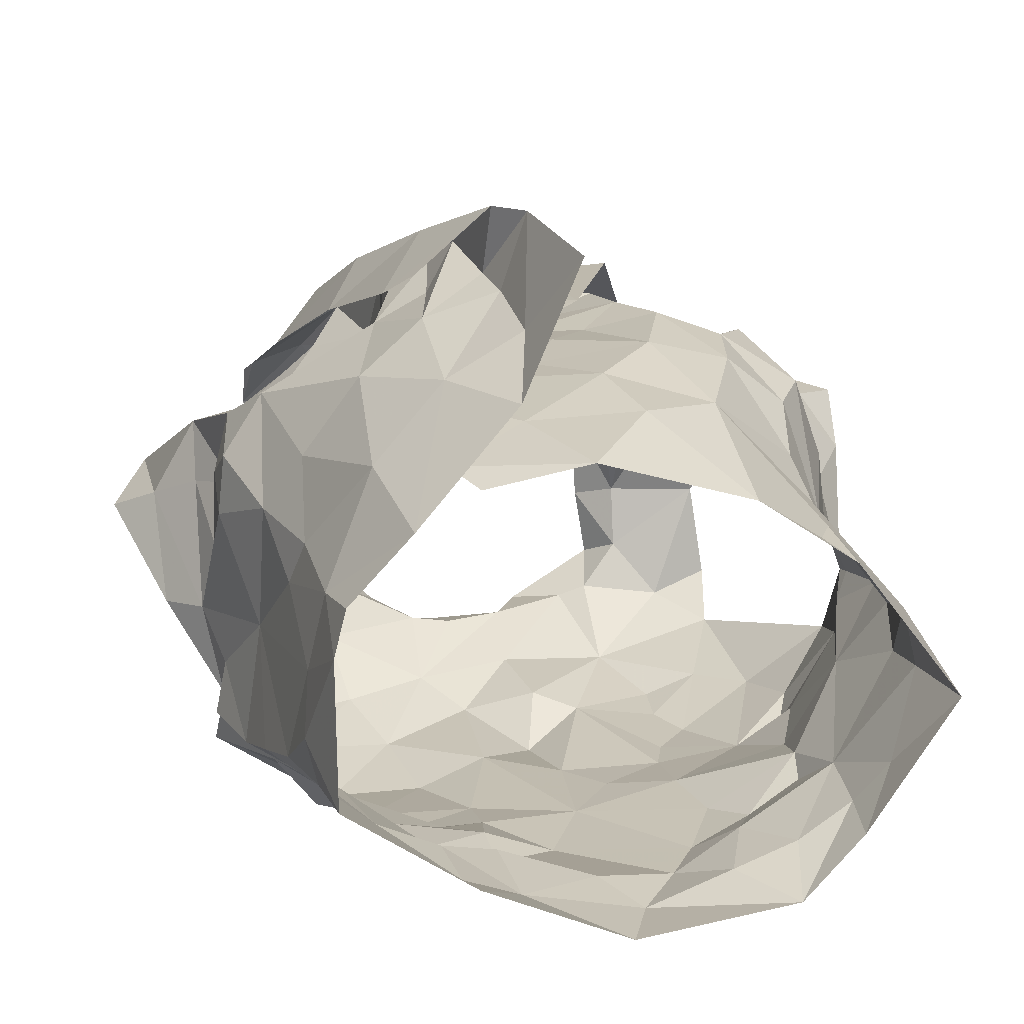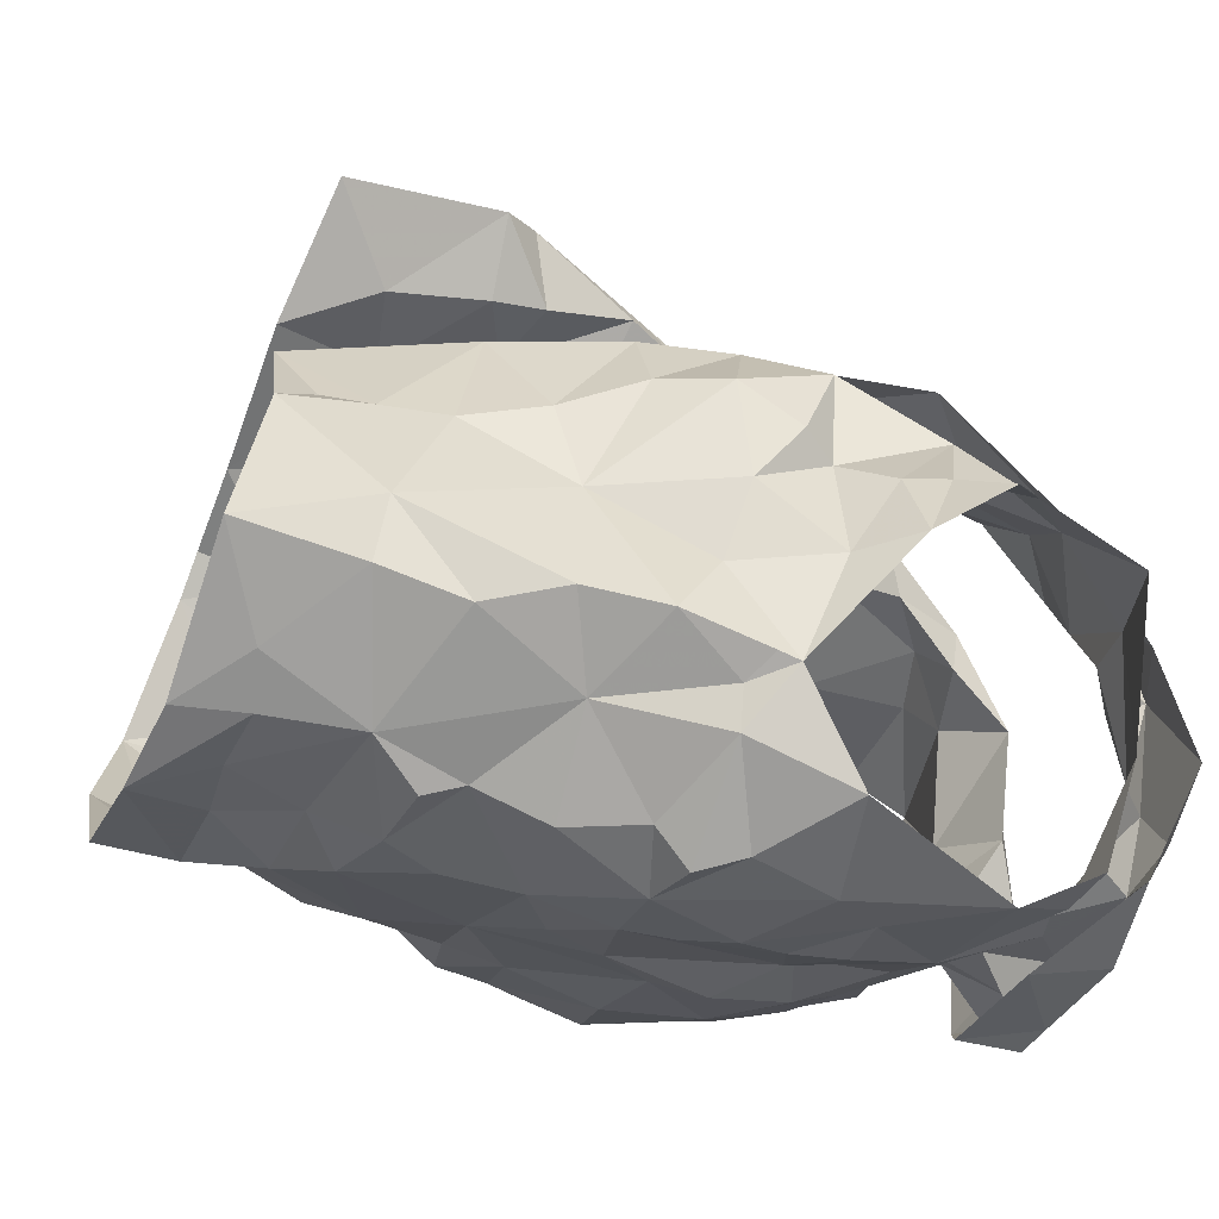
<metadata>
{"format":"obj","ext":"obj","renderer":"f3d","projection":"perspective","resolution":1024,"background":"white","views":[{"elev":26.9,"azim":-9.7,"up":"+Z"},{"elev":-15.4,"azim":78.7,"up":"+Z"}]}
</metadata>
<code>
v -0.8975 0.02365 0.02905
v -0.8911 0.03807 0.02526
v -0.8769 0.1315 0.0339
v -0.8736 0.1492 0.02062
v -0.8596 0.1844 0.004041
v -0.8447 0.1971 -0.001137
v -0.8582 0.1278 -0.05329
v -0.8503 0.1093 -0.03666
v -0.859 0.05979 -0.03587
v -0.8596 0.03418 -0.02689
v -0.8887 0.0113 0.02566
v -0.8636 0.03901 -0.00733
v -0.8474 0.1743 -0.01382
v -0.8589 0.1563 -0.01747
v -0.8532 0.1418 -0.04827
v -0.8655 0.1246 -0.01971
v -0.8902 0.05877 0.02317
v -0.8538 0.08453 -0.03122
v -0.8528 0.1354 -0.0458
v -0.8657 0.1724 0.005295
v -0.8664 0.1331 0.003772
v -0.8793 0.1579 0.01225
v -0.8783 0.09054 0.002092
v -1.053 0.02913 0.02084
v -1.056 0.05997 0.02225
v -1.078 0.1166 0.02813
v -1.115 0.1882 -0.02248
v -1.085 0.1135 -0.06915
v -1.077 0.08493 -0.06475
v -1.072 0.06146 -0.05368
v -1.059 0.009456 -0.03596
v -1.056 -0.01706 -0.02988
v -1.05 0.002908 0.02913
v -1.062 0.01615 -0.02288
v -1.054 -0.001572 0.01471
v -1.082 0.1366 -0.01432
v -1.099 0.1494 -0.04298
v -1.062 0.06601 0.005441
v -1.06 0.02919 -0.006174
v -1.081 0.1175 -0.05161
v -1.074 0.1425 0.005025
v -1.087 0.1339 -0.03812
v -1.081 0.1141 0.007799
v -1.07 0.09319 -0.02449
v -1.067 0.0364 -0.04169
v -0.9307 0.2035 0.05355
v -0.9054 0.2507 -0.09045
v -0.9876 0.2209 -0.1231
v -0.9792 0.2381 -0.1273
v -0.9708 0.2304 -0.113
v -0.9678 0.2236 -0.1006
v -0.9167 0.2497 -0.06266
v -0.9127 0.241 -0.02991
v -0.9285 0.2393 -0.01669
v -0.9376 0.1968 0.04477
v -0.9605 0.181 0.04267
v -0.9497 0.1474 0.0516
v -0.9781 0.138 0.05024
v -0.9583 0.2428 -0.1049
v -1.009 0.08354 0.05754
v -0.9655 0.2408 -0.1227
v -0.9331 0.2498 -0.1099
v -0.9392 0.2273 -0.1113
v -0.9933 0.09323 0.0696
v -0.9557 0.1281 0.07094
v -0.9954 0.1015 0.05653
v -0.9312 0.2621 -0.03494
v -0.9299 0.2583 -0.06773
v -0.9911 0.1292 0.05833
v -0.9696 0.1613 0.04649
v -0.9158 0.2342 0.01438
v -0.9427 0.2193 0.01879
v -0.9418 0.2372 -0.00417
v -0.9046 0.2544 -0.02572
v -0.8978 0.2643 -0.0591
v -0.9126 0.2596 -0.07897
v -0.9413 0.2325 -0.1001
v -0.9914 0.1155 0.06753
v -0.9768 0.1507 0.0652
v -0.9518 0.2158 0.04397
v -0.9601 0.1963 0.04543
v -0.9203 0.2457 -0.04155
v -0.927 0.2523 -0.09105
v -0.9616 0.1837 0.06018
v -0.943 0.2287 0.02403
v -0.9372 0.2396 0.02102
v -0.9352 0.2558 -0.01085
v -0.8828 0.2305 -0.093
v -1.005 0.02496 0.05394
v -1.013 0.0404 0.05515
v -0.9709 0.01876 0.06332
v -0.9225 0.2264 0.009951
v -0.8862 0.2411 -0.06122
v -0.9176 0.2402 -0.0829
v -0.8618 0.2376 -0.01699
v -0.9211 0.01372 0.04891
v -0.9745 0.1101 0.05682
v -0.9864 0.05654 0.0612
v -0.8911 0.08515 0.02817
v -0.8961 0.2426 -0.02416
v -0.9479 0.05332 0.06328
v -0.8871 0.1108 0.03593
v -0.9635 0.1324 0.05536
v -0.9341 0.1682 0.05261
v -0.8901 0.1617 0.04176
v -0.9352 0.2066 0.0206
v -0.9025 0.139 0.05022
v -0.8681 0.2105 0.002929
v -0.9278 0.1786 0.03559
v -0.9212 0.07113 0.05592
v -0.9556 0.08431 0.06323
v -0.9352 0.1088 0.06243
v -0.9073 0.1106 0.05373
v -0.9249 0.1424 0.05863
v -0.9133 0.1936 0.02129
v -0.8831 0.1924 0.02167
v -0.8949 0.2261 0.002453
v -1.015 0.09526 0.09711
v -1.053 0.1993 0.03217
v -1.063 0.2358 0.006768
v -0.9882 0.2186 -0.09988
v -1.002 0.2219 -0.09898
v -1.051 0.2386 -0.01617
v -1.039 0.2014 0.02889
v -1.021 0.1809 0.04122
v -1.02 0.1607 0.05175
v -1.021 0.1414 0.05992
v -1.004 0.1473 0.08164
v -1.008 0.1218 0.0799
v -0.9979 0.1289 0.09467
v -0.9919 0.2394 -0.1098
v -1.014 0.2389 -0.1151
v -1.037 0.2 0.05166
v -0.9802 0.08732 0.1195
v -1.036 0.2574 -0.08433
v -1.025 0.1043 0.08767
v -1.008 0.1345 0.09701
v -1.053 0.2415 -0.08759
v -1.031 0.2552 -0.02055
v -1.034 0.2345 -0.1151
v -1.029 0.2296 -0.0865
v -1.06 0.2267 0.01309
v -1.028 0.2203 0.02059
v -1.028 0.2171 0.03746
v -1.04 0.2421 0.01252
v -1.03 0.2375 -0.001555
v -1.038 0.152 0.06344
v -0.9902 0.0973 0.1181
v -1.042 0.2554 -0.04482
v -1.063 0.2451 -0.01067
v -1.026 0.1677 0.0755
v -1.028 0.2509 -0.05559
v -1.016 0.1751 0.06804
v -1.016 0.2454 -0.1014
v -1.028 0.009596 0.04908
v -0.9719 0.03614 0.1234
v -0.9871 0.05161 0.09422
v -1.048 0.2333 -0.06925
v -1.092 0.2392 -0.03595
v -1.102 0.2231 -0.02191
v -0.9893 0.084 0.09441
v -1.046 0.2301 0.008067
v -1.054 0.08359 0.04188
v -0.9935 0.02025 0.08389
v -1.081 0.1309 0.01556
v -1.018 0.1425 0.07238
v -1.064 0.2312 -0.005966
v -1.086 0.1626 -0.002752
v -1.055 0.1797 0.01951
v -1.072 0.2002 0.001694
v -1.067 0.08925 0.02123
v -1.075 0.139 0.03343
v -1.056 0.2374 -0.05331
v -1.014 0.09029 0.08419
v -0.9923 0.1012 0.0939
v -1.052 0.1427 0.04284
v -1.064 0.1205 0.04824
v -1.036 0.04512 0.05496
v -1.012 0.05214 0.07924
v -1.1 0.1769 -0.01315
v -1.085 0.1767 0.01403
v -1.035 0.08374 0.06833
v -1.026 0.1205 0.07101
v -0.8799 0.1187 -0.09778
v -0.8875 0.0854 -0.08595
v -0.8922 0.05107 -0.07829
v -0.8865 0.008429 -0.06018
v -0.8569 -0.002819 -0.01737
v -0.8536 0.1582 -0.08157
v -0.8691 0.09001 -0.05652
v -0.8585 0.1269 -0.06613
v -0.8843 0.038 -0.06415
v -0.8748 0.007817 -0.04617
v -1.056 0.1513 -0.1104
v -1.061 0.1318 -0.1086
v -1.013 0.06006 -0.09025
v -1.033 0.04626 -0.07747
v -1.021 0.01433 -0.06624
v -1.017 -0.009674 -0.06344
v -1.014 -0.02743 -0.05542
v -1.082 0.1222 -0.06676
v -1.085 0.1347 -0.09226
v -1.048 0.07152 -0.07914
v -1.06 0.1215 -0.1001
v -1.066 0.1071 -0.08662
v -1.041 0.01931 -0.05902
v -1.048 0.05245 -0.06612
v -0.9691 0.1968 -0.107
v -0.9634 0.1672 -0.105
v -0.9625 0.1126 -0.1059
v -0.9497 0.09441 -0.1013
v -1.013 0.1214 -0.1135
v -0.9979 0.07269 -0.09818
v -0.9993 0.03282 -0.08755
v -1.001 0.02438 -0.07674
v -0.9975 -0.004636 -0.07477
v -1.063 0.2135 -0.1001
v -1.036 0.2114 -0.09831
v -0.9659 -0.02851 -0.07896
v -1.071 0.168 -0.1079
v -0.9696 0.01315 -0.08308
v -0.9778 0.04751 -0.09523
v -1.022 0.03129 -0.07768
v -1.001 0.05087 -0.08759
v -1.027 0.07482 -0.1002
v -1.003 0.1912 -0.1086
v -1.048 0.2206 -0.08938
v -0.9573 -0.004318 -0.08496
v -0.9646 0.07468 -0.09857
v -0.969 0.1439 -0.1158
v -0.9992 0.09108 -0.1042
v -1.021 0.1546 -0.1144
v -1.052 0.1036 -0.1047
v -1.045 0.122 -0.1137
v -1.032 0.1818 -0.1099
v -0.9887 0.1729 -0.1135
v -1.035 0.09199 -0.1036
v -0.9882 0.1307 -0.1088
v -0.9185 0.1704 -0.1122
v -0.9113 0.1391 -0.1099
v -0.923 0.1249 -0.1076
v -0.9108 0.04455 -0.0864
v -0.9193 0.02522 -0.07771
v -0.9273 0.001008 -0.07697
v -0.8869 0.2073 -0.1026
v -0.9311 0.2315 -0.09626
v -0.903 0.2267 -0.09933
v -0.9312 0.1982 -0.1104
v -0.8886 -0.0135 -0.05834
v -0.9058 0.002724 -0.0694
v -0.8903 0.06346 -0.07541
v -0.9329 0.03482 -0.09075
v -0.8822 0.1581 -0.103
v -0.9108 -0.02235 -0.07566
v -0.8789 0.1091 -0.08595
v -0.8743 0.1333 -0.09425
v -0.9428 0.01833 -0.08871
v -0.9214 0.05982 -0.09254
v -0.8995 0.1729 -0.1066
v -0.8976 0.1119 -0.1016
v -0.9269 0.08456 -0.09619
v -0.9193 0.1534 -0.111
v -0.9275 0.1098 -0.1045
v -0.9477 0.1601 -0.1094
f 102 99 23
f 1 11 2
f 3 102 23
f 14 20 22
f 2 12 17
f 13 6 5
f 12 188 10
f 18 8 23
f 12 2 11
f 188 12 11
f 7 19 8
f 15 13 14
f 16 15 14
f 16 19 15
f 16 14 21
f 20 13 5
f 13 20 14
f 12 9 18
f 3 23 21
f 16 8 19
f 9 12 10
f 17 23 99
f 17 12 23
f 23 12 18
f 22 21 14
f 21 22 4
f 21 4 3
f 8 16 23
f 23 16 21
f 44 40 29
f 37 201 42
f 25 38 24
f 32 34 31
f 35 33 24
f 35 34 32
f 39 34 35
f 37 180 27
f 42 180 37
f 39 35 24
f 34 45 31
f 25 171 38
f 41 168 36
f 24 38 39
f 42 201 40
f 44 42 40
f 44 29 30
f 36 165 41
f 44 171 43
f 42 43 36
f 168 42 36
f 180 42 168
f 38 171 44
f 201 28 40
f 29 40 28
f 43 171 26
f 36 43 165
f 42 44 43
f 44 45 39
f 38 44 39
f 45 34 39
f 44 30 45
f 64 60 78
f 64 78 65
f 60 66 78
f 103 57 70
f 58 70 69
f 66 97 69
f 104 70 57
f 46 65 84
f 59 61 62
f 84 80 46
f 71 46 86
f 94 246 83
f 48 63 61
f 79 65 78
f 94 68 52
f 54 53 67
f 85 55 106
f 73 54 67
f 48 61 49
f 59 50 61
f 61 50 49
f 76 47 75
f 69 78 66
f 61 63 62
f 77 51 59
f 50 59 51
f 104 56 70
f 81 56 55
f 85 80 81
f 73 92 54
f 67 74 87
f 58 69 97
f 70 58 103
f 56 81 84
f 46 80 86
f 81 55 85
f 72 85 106
f 72 92 73
f 72 73 85
f 87 74 71
f 82 67 53
f 67 82 52
f 67 52 68
f 83 68 94
f 83 47 76
f 77 59 83
f 68 76 75
f 76 68 83
f 47 83 62
f 78 69 79
f 56 84 79
f 70 79 69
f 70 56 79
f 80 85 86
f 86 85 73
f 84 81 80
f 71 86 87
f 73 67 87
f 75 74 67
f 68 75 67
f 77 83 246
f 63 47 62
f 62 83 59
f 84 65 79
f 73 87 86
f 57 114 104
f 98 60 90
f 90 91 98
f 58 97 103
f 95 93 100
f 3 4 105
f 117 54 92
f 95 108 6
f 110 17 99
f 110 99 113
f 89 91 90
f 116 22 20
f 60 98 66
f 94 93 247
f 52 93 94
f 88 247 93
f 116 5 108
f 96 11 1
f 96 1 2
f 17 110 2
f 53 52 82
f 113 102 107
f 109 55 104
f 100 117 95
f 2 110 96
f 100 52 53
f 100 93 52
f 99 102 113
f 103 97 112
f 22 116 105
f 72 106 92
f 54 117 100
f 91 96 101
f 98 91 101
f 96 110 101
f 102 3 107
f 4 22 105
f 5 116 20
f 108 5 6
f 115 106 109
f 55 109 106
f 54 100 53
f 108 95 117
f 111 66 98
f 97 66 111
f 111 110 112
f 112 57 103
f 3 105 107
f 113 107 114
f 113 112 110
f 112 97 111
f 104 55 56
f 114 112 113
f 112 114 57
f 111 98 101
f 104 107 109
f 114 107 104
f 109 107 115
f 115 116 117
f 107 105 115
f 117 92 115
f 105 116 115
f 106 115 92
f 116 108 117
f 111 101 110
f 146 139 123
f 122 131 121
f 50 51 131
f 143 124 144
f 49 131 132
f 121 131 51
f 49 50 131
f 154 132 122
f 138 154 135
f 139 173 123
f 175 134 148
f 140 48 132
f 173 139 152
f 130 175 148
f 130 128 129
f 166 153 127
f 48 49 132
f 144 125 153
f 136 148 118
f 142 144 119
f 175 161 134
f 137 136 147
f 148 136 137
f 127 153 126
f 122 132 131
f 154 122 141
f 150 138 149
f 158 173 152
f 139 150 149
f 139 145 150
f 140 132 154
f 154 138 140
f 152 141 158
f 141 135 154
f 119 144 133
f 144 142 145
f 139 146 145
f 124 125 144
f 142 150 145
f 123 162 146
f 144 153 133
f 151 147 119
f 128 153 166
f 143 144 145
f 142 120 150
f 143 146 162
f 145 146 143
f 153 151 133
f 119 133 151
f 137 151 153
f 147 151 137
f 128 130 137
f 153 128 137
f 139 149 152
f 149 135 152
f 135 149 138
f 126 153 125
f 137 130 148
f 152 135 141
f 33 155 24
f 41 165 172
f 181 172 169
f 155 164 179
f 172 165 26
f 178 25 24
f 158 141 227
f 217 159 173
f 160 167 159
f 157 164 156
f 227 217 158
f 157 156 134
f 180 181 160
f 170 162 167
f 181 170 160
f 130 174 175
f 168 181 180
f 129 128 183
f 179 157 161
f 160 27 180
f 217 173 158
f 155 179 178
f 162 124 143
f 124 162 170
f 167 162 123
f 171 25 163
f 166 183 128
f 26 165 43
f 159 123 173
f 175 174 161
f 125 176 126
f 170 169 124
f 167 160 170
f 177 183 176
f 171 177 26
f 26 177 172
f 172 181 41
f 41 181 168
f 130 129 174
f 167 123 159
f 155 178 24
f 125 124 169
f 169 176 125
f 171 163 177
f 127 176 183
f 177 182 183
f 127 183 166
f 179 161 174
f 174 129 183
f 176 172 177
f 127 126 176
f 176 169 172
f 170 181 169
f 179 164 157
f 178 179 182
f 25 178 163
f 182 179 174
f 163 178 182
f 134 161 157
f 182 174 183
f 182 177 163
f 190 191 7
f 19 7 15
f 191 256 189
f 7 191 15
f 193 188 249
f 188 193 10
f 187 193 249
f 192 186 251
f 9 10 192
f 8 18 190
f 193 192 10
f 184 256 191
f 191 255 184
f 15 191 189
f 193 187 192
f 190 251 185
f 255 190 185
f 190 255 191
f 18 9 190
f 7 8 190
f 190 192 251
f 190 9 192
f 237 225 203
f 205 204 233
f 237 205 233
f 202 194 195
f 202 220 194
f 198 199 206
f 207 206 30
f 202 204 205
f 206 223 198
f 204 202 195
f 200 32 199
f 32 31 206
f 29 201 203
f 207 197 223
f 207 223 206
f 201 202 205
f 203 205 237
f 201 29 28
f 206 45 30
f 203 225 196
f 207 203 197
f 45 206 31
f 199 32 206
f 201 205 203
f 203 196 197
f 203 207 29
f 29 207 30
f 257 228 221
f 141 218 227
f 224 222 214
f 231 213 225
f 121 226 122
f 222 213 229
f 210 238 230
f 215 221 216
f 230 236 209
f 237 233 234
f 51 208 226
f 217 218 220
f 220 235 194
f 235 218 226
f 200 216 219
f 220 218 235
f 257 221 222
f 122 218 141
f 215 216 198
f 234 194 232
f 215 198 223
f 234 204 195
f 227 218 217
f 219 216 228
f 257 222 252
f 222 229 252
f 222 224 213
f 232 235 226
f 226 236 232
f 223 224 214
f 223 214 215
f 223 197 224
f 225 213 196
f 196 213 224
f 197 196 224
f 234 232 212
f 195 194 234
f 212 231 237
f 233 204 234
f 51 226 121
f 221 228 216
f 231 229 213
f 229 210 211
f 238 210 229
f 229 231 238
f 214 222 221
f 198 216 199
f 236 226 208
f 122 226 218
f 212 238 231
f 214 221 215
f 234 212 237
f 237 231 225
f 232 194 235
f 209 236 208
f 238 212 232
f 236 238 232
f 230 238 236
f 216 200 199
f 185 261 260
f 249 254 187
f 244 254 228
f 251 258 261
f 243 192 250
f 261 263 260
f 239 248 259
f 244 250 254
f 255 185 260
f 240 260 241
f 239 259 262
f 208 77 248
f 247 248 246
f 246 94 247
f 260 263 241
f 244 228 257
f 242 243 252
f 258 229 261
f 246 248 77
f 252 229 258
f 88 245 247
f 253 189 256
f 254 219 228
f 209 264 230
f 257 243 244
f 51 77 208
f 253 256 260
f 245 189 253
f 253 259 245
f 254 250 187
f 192 187 250
f 192 243 242
f 261 185 251
f 243 257 252
f 210 263 211
f 261 211 263
f 230 264 210
f 209 208 248
f 245 248 247
f 248 239 264
f 248 264 209
f 244 243 250
f 192 242 186
f 242 258 251
f 242 251 186
f 184 255 260
f 256 184 260
f 240 262 259
f 258 242 252
f 239 262 264
f 262 240 241
f 210 264 263
f 253 260 240
f 229 211 261
f 263 264 241
f 253 240 259
f 262 241 264
f 248 245 259
f 99 102 23
f 11 1 2
f 102 3 23
f 20 14 22
f 12 2 17
f 6 13 5
f 188 12 10
f 8 18 23
f 2 12 11
f 12 188 11
f 19 7 8
f 13 15 14
f 15 16 14
f 19 16 15
f 14 16 21
f 13 20 5
f 20 13 14
f 9 12 18
f 23 3 21
f 8 16 19
f 12 9 10
f 23 17 99
f 12 17 23
f 12 23 18
f 21 22 14
f 22 21 4
f 4 21 3
f 16 8 23
f 16 23 21
f 40 44 29
f 201 37 42
f 38 25 24
f 34 32 31
f 33 35 24
f 34 35 32
f 34 39 35
f 180 37 27
f 180 42 37
f 35 39 24
f 45 34 31
f 171 25 38
f 168 41 36
f 38 24 39
f 201 42 40
f 42 44 40
f 29 44 30
f 165 36 41
f 171 44 43
f 43 42 36
f 42 168 36
f 42 180 168
f 171 38 44
f 28 201 40
f 40 29 28
f 171 43 26
f 43 36 165
f 44 42 43
f 45 44 39
f 44 38 39
f 34 45 39
f 30 44 45
f 60 64 78
f 78 64 65
f 66 60 78
f 57 103 70
f 70 58 69
f 97 66 69
f 70 104 57
f 65 46 84
f 61 59 62
f 80 84 46
f 46 71 86
f 246 94 83
f 63 48 61
f 65 79 78
f 68 94 52
f 53 54 67
f 55 85 106
f 54 73 67
f 61 48 49
f 50 59 61
f 50 61 49
f 47 76 75
f 78 69 66
f 63 61 62
f 51 77 59
f 59 50 51
f 56 104 70
f 56 81 55
f 80 85 81
f 92 73 54
f 74 67 87
f 69 58 97
f 58 70 103
f 81 56 84
f 80 46 86
f 55 81 85
f 85 72 106
f 92 72 73
f 73 72 85
f 74 87 71
f 67 82 53
f 82 67 52
f 52 67 68
f 68 83 94
f 47 83 76
f 59 77 83
f 76 68 75
f 68 76 83
f 83 47 62
f 69 78 79
f 84 56 79
f 79 70 69
f 56 70 79
f 85 80 86
f 85 86 73
f 81 84 80
f 86 71 87
f 67 73 87
f 74 75 67
f 75 68 67
f 83 77 246
f 47 63 62
f 83 62 59
f 65 84 79
f 87 73 86
f 114 57 104
f 60 98 90
f 91 90 98
f 97 58 103
f 93 95 100
f 4 3 105
f 54 117 92
f 108 95 6
f 17 110 99
f 99 110 113
f 91 89 90
f 22 116 20
f 98 60 66
f 93 94 247
f 93 52 94
f 247 88 93
f 5 116 108
f 11 96 1
f 1 96 2
f 110 17 2
f 52 53 82
f 102 113 107
f 55 109 104
f 117 100 95
f 110 2 96
f 52 100 53
f 93 100 52
f 102 99 113
f 97 103 112
f 116 22 105
f 106 72 92
f 117 54 100
f 96 91 101
f 91 98 101
f 110 96 101
f 3 102 107
f 22 4 105
f 116 5 20
f 5 108 6
f 106 115 109
f 109 55 106
f 100 54 53
f 95 108 117
f 66 111 98
f 66 97 111
f 110 111 112
f 57 112 103
f 105 3 107
f 107 113 114
f 112 113 110
f 97 112 111
f 55 104 56
f 112 114 113
f 114 112 57
f 98 111 101
f 107 104 109
f 107 114 104
f 107 109 115
f 116 115 117
f 105 107 115
f 92 117 115
f 116 105 115
f 115 106 92
f 108 116 117
f 101 111 110
f 139 146 123
f 131 122 121
f 51 50 131
f 124 143 144
f 131 49 132
f 131 121 51
f 50 49 131
f 132 154 122
f 154 138 135
f 173 139 123
f 134 175 148
f 48 140 132
f 139 173 152
f 175 130 148
f 128 130 129
f 153 166 127
f 49 48 132
f 125 144 153
f 148 136 118
f 144 142 119
f 161 175 134
f 136 137 147
f 136 148 137
f 153 127 126
f 132 122 131
f 122 154 141
f 138 150 149
f 173 158 152
f 150 139 149
f 145 139 150
f 132 140 154
f 138 154 140
f 141 152 158
f 135 141 154
f 144 119 133
f 142 144 145
f 146 139 145
f 125 124 144
f 150 142 145
f 162 123 146
f 153 144 133
f 147 151 119
f 153 128 166
f 144 143 145
f 120 142 150
f 146 143 162
f 146 145 143
f 151 153 133
f 133 119 151
f 151 137 153
f 151 147 137
f 130 128 137
f 128 153 137
f 149 139 152
f 135 149 152
f 149 135 138
f 153 126 125
f 130 137 148
f 135 152 141
f 155 33 24
f 165 41 172
f 172 181 169
f 164 155 179
f 165 172 26
f 25 178 24
f 141 158 227
f 159 217 173
f 167 160 159
f 164 157 156
f 217 227 158
f 156 157 134
f 181 180 160
f 162 170 167
f 170 181 160
f 174 130 175
f 181 168 180
f 128 129 183
f 157 179 161
f 27 160 180
f 173 217 158
f 179 155 178
f 124 162 143
f 162 124 170
f 162 167 123
f 25 171 163
f 183 166 128
f 165 26 43
f 123 159 173
f 174 175 161
f 176 125 126
f 169 170 124
f 160 167 170
f 183 177 176
f 177 171 26
f 177 26 172
f 181 172 41
f 181 41 168
f 129 130 174
f 123 167 159
f 178 155 24
f 124 125 169
f 176 169 125
f 163 171 177
f 176 127 183
f 182 177 183
f 183 127 166
f 161 179 174
f 129 174 183
f 172 176 177
f 126 127 176
f 169 176 172
f 181 170 169
f 164 179 157
f 179 178 182
f 178 25 163
f 179 182 174
f 178 163 182
f 161 134 157
f 174 182 183
f 177 182 163
f 191 190 7
f 7 19 15
f 256 191 189
f 191 7 15
f 188 193 249
f 193 188 10
f 193 187 249
f 186 192 251
f 10 9 192
f 18 8 190
f 192 193 10
f 256 184 191
f 255 191 184
f 191 15 189
f 187 193 192
f 251 190 185
f 190 255 185
f 255 190 191
f 9 18 190
f 8 7 190
f 192 190 251
f 9 190 192
f 225 237 203
f 204 205 233
f 205 237 233
f 194 202 195
f 220 202 194
f 199 198 206
f 206 207 30
f 204 202 205
f 223 206 198
f 202 204 195
f 32 200 199
f 31 32 206
f 201 29 203
f 197 207 223
f 223 207 206
f 202 201 205
f 205 203 237
f 29 201 28
f 45 206 30
f 225 203 196
f 203 207 197
f 206 45 31
f 32 199 206
f 205 201 203
f 196 203 197
f 207 203 29
f 207 29 30
f 228 257 221
f 218 141 227
f 222 224 214
f 213 231 225
f 226 121 122
f 213 222 229
f 238 210 230
f 221 215 216
f 236 230 209
f 233 237 234
f 208 51 226
f 218 217 220
f 235 220 194
f 218 235 226
f 216 200 219
f 218 220 235
f 221 257 222
f 218 122 141
f 216 215 198
f 194 234 232
f 198 215 223
f 204 234 195
f 218 227 217
f 216 219 228
f 222 257 252
f 229 222 252
f 224 222 213
f 235 232 226
f 236 226 232
f 224 223 214
f 214 223 215
f 197 223 224
f 213 225 196
f 213 196 224
f 196 197 224
f 232 234 212
f 194 195 234
f 231 212 237
f 204 233 234
f 226 51 121
f 228 221 216
f 229 231 213
f 210 229 211
f 210 238 229
f 231 229 238
f 222 214 221
f 216 198 199
f 226 236 208
f 226 122 218
f 238 212 231
f 221 214 215
f 212 234 237
f 231 237 225
f 194 232 235
f 236 209 208
f 212 238 232
f 238 236 232
f 238 230 236
f 200 216 199
f 261 185 260
f 254 249 187
f 254 244 228
f 258 251 261
f 192 243 250
f 263 261 260
f 248 239 259
f 250 244 254
f 185 255 260
f 260 240 241
f 259 239 262
f 77 208 248
f 248 247 246
f 94 246 247
f 263 260 241
f 228 244 257
f 243 242 252
f 229 258 261
f 248 246 77
f 229 252 258
f 245 88 247
f 189 253 256
f 219 254 228
f 264 209 230
f 243 257 244
f 77 51 208
f 256 253 260
f 189 245 253
f 259 253 245
f 250 254 187
f 187 192 250
f 243 192 242
f 185 261 251
f 257 243 252
f 263 210 211
f 211 261 263
f 264 230 210
f 208 209 248
f 248 245 247
f 239 248 264
f 264 248 209
f 243 244 250
f 242 192 186
f 258 242 251
f 251 242 186
f 255 184 260
f 184 256 260
f 262 240 259
f 242 258 252
f 262 239 264
f 240 262 241
f 264 210 263
f 260 253 240
f 211 229 261
f 264 263 241
f 240 253 259
f 241 262 264
f 245 248 259

</code>
